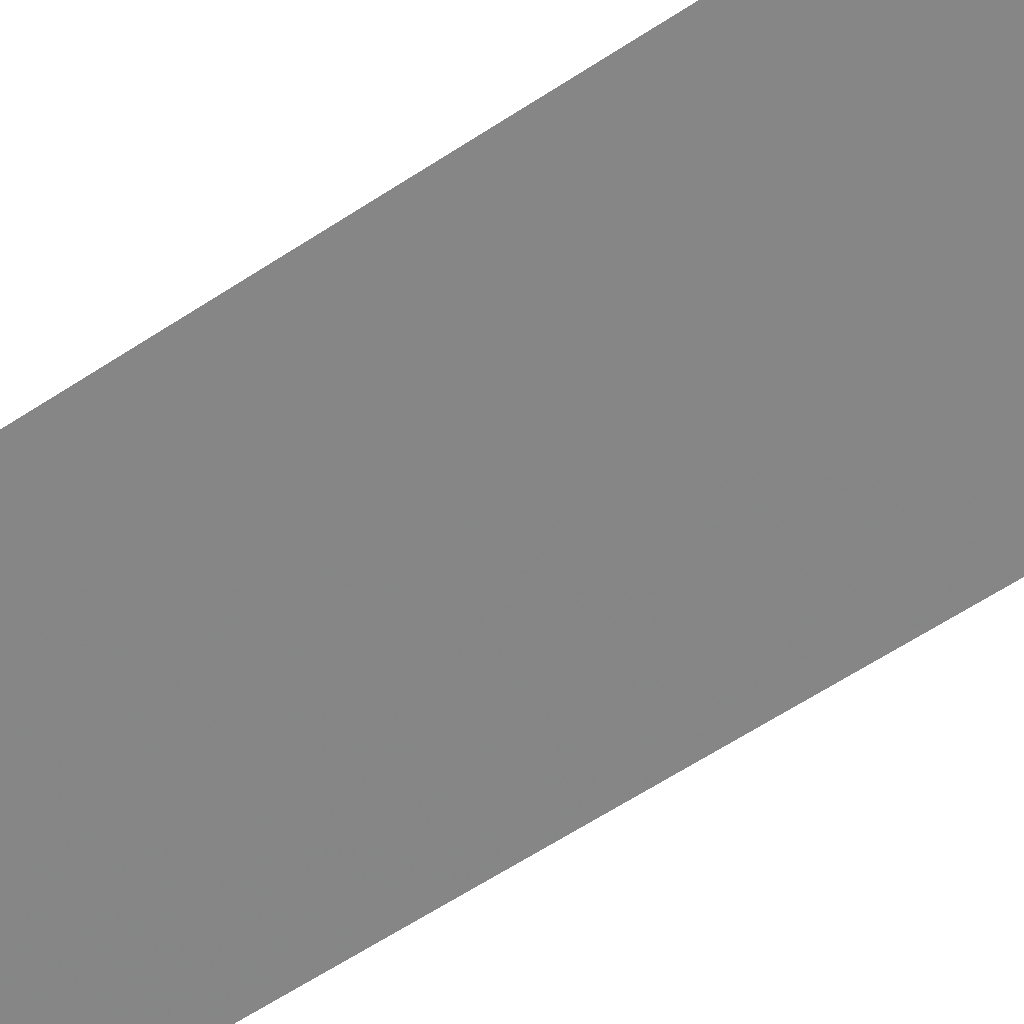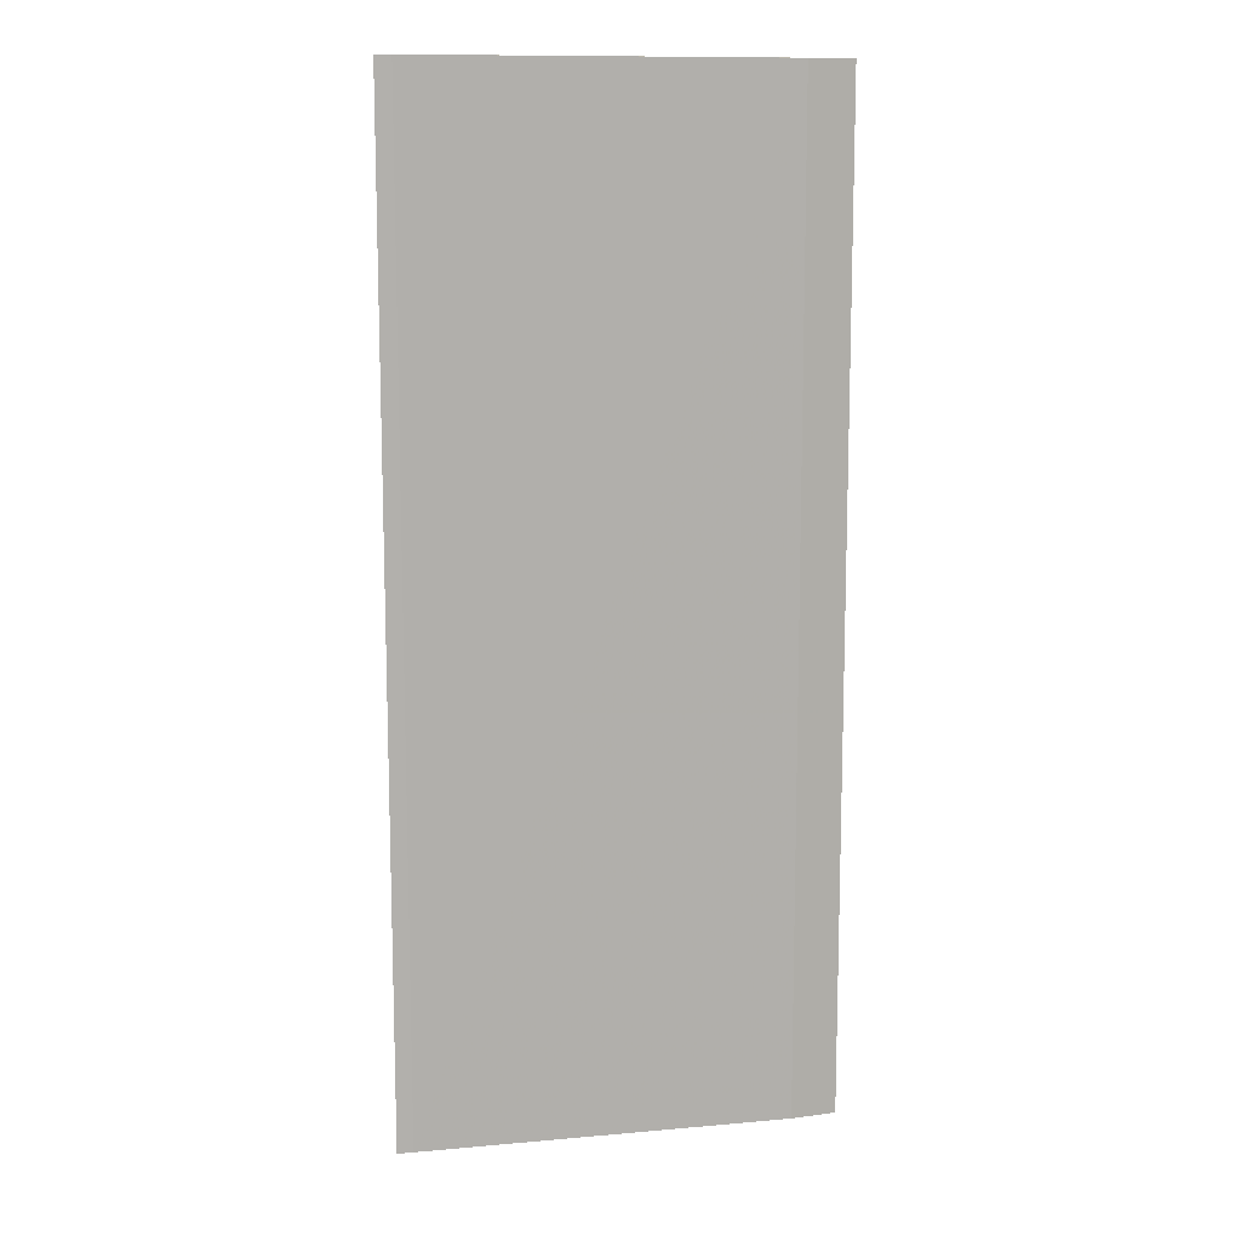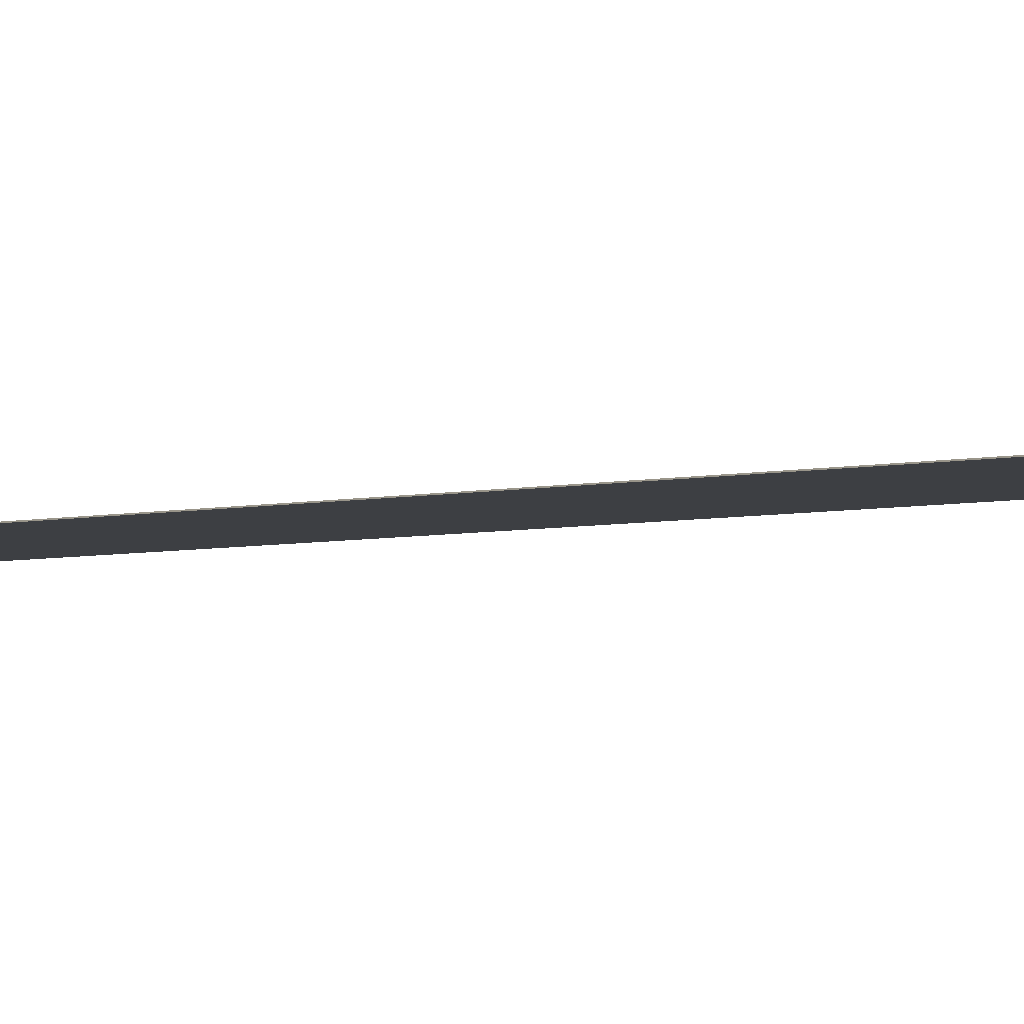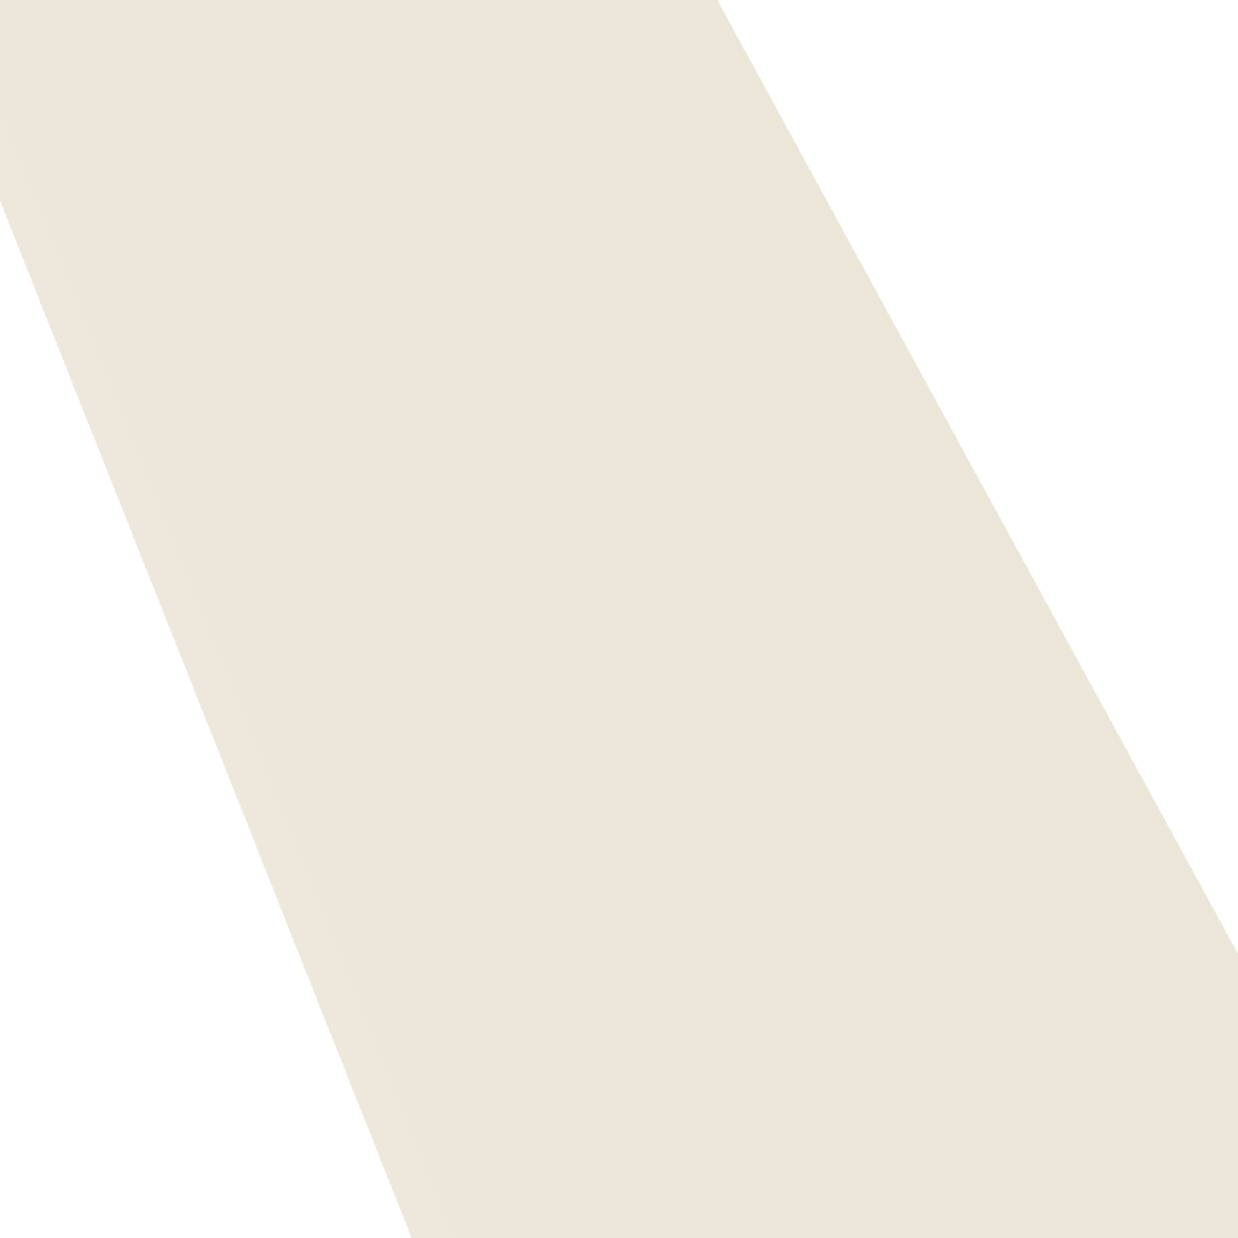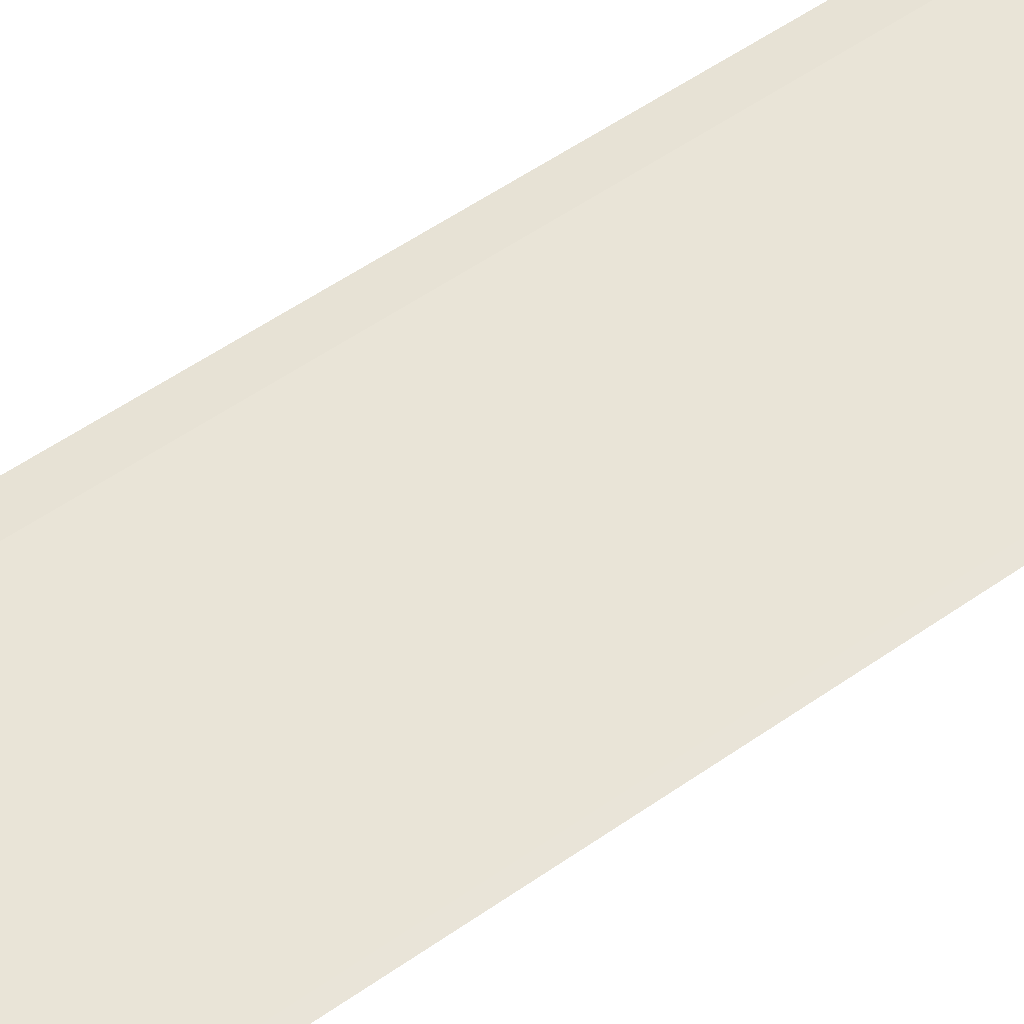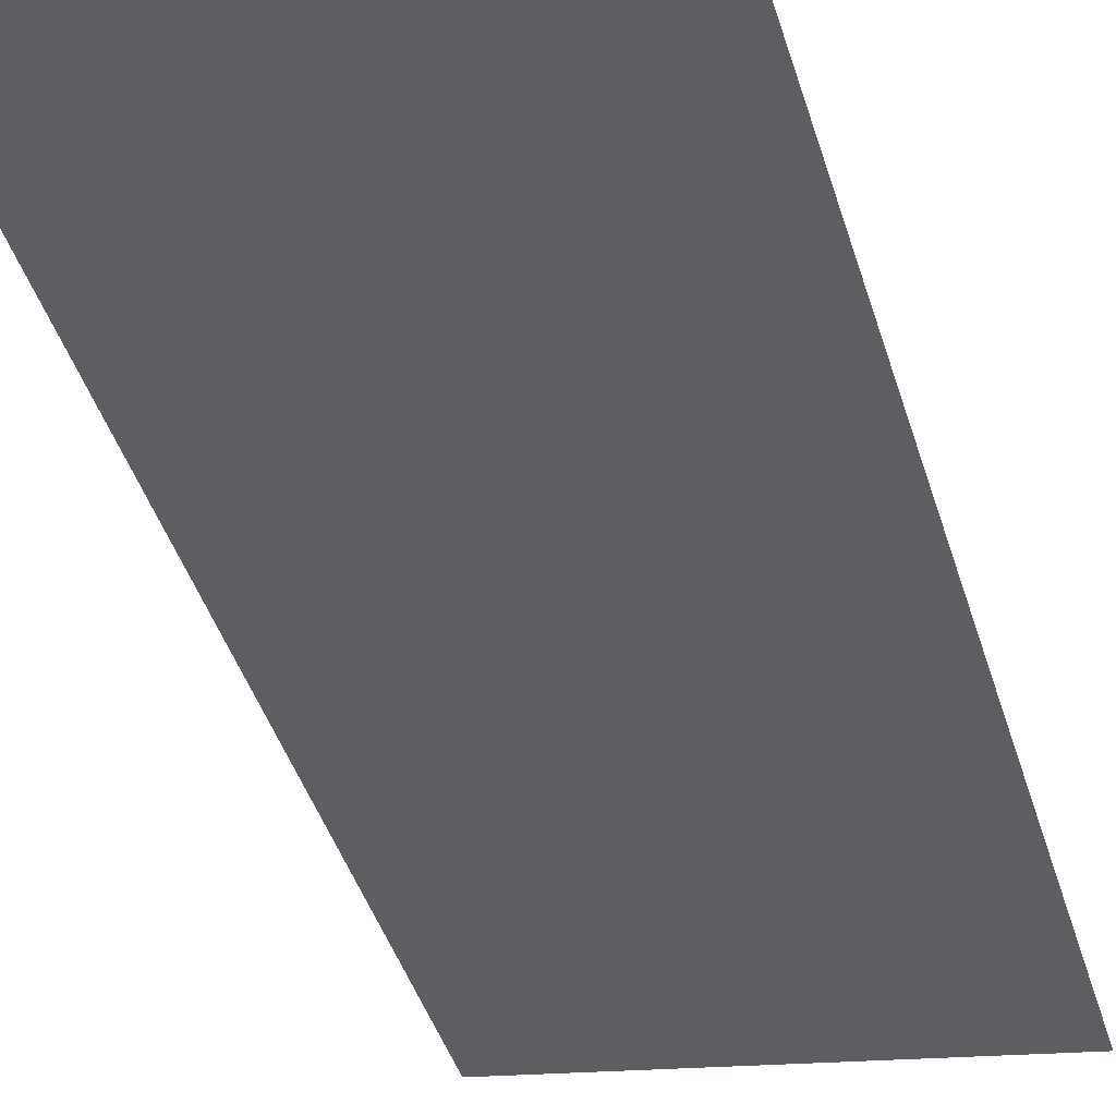
<metadata>
{"format":"obj","ext":"obj","renderer":"f3d","projection":"perspective","resolution":1024,"background":"white","views":[{"elev":-68.9,"azim":-57.7,"up":"+Y"},{"elev":11.8,"azim":176.0,"up":"+Z"},{"elev":-11.1,"azim":-71.6,"up":"+Y"},{"elev":54.4,"azim":159.0,"up":"+Y"},{"elev":61.2,"azim":55.4,"up":"+Y"},{"elev":-42.2,"azim":-163.6,"up":"+Y"}]}
</metadata>
<code>
v -0.00436 0.05223 0.04392
v -0.004597 0.05221 0.04393
v -0.01079 0.05128 0.04392
v -0.01079 0.0513 0.02878
v -0.0046 0.05224 0.02878
v -0.004363 0.05226 0.02877
v -0.01011 0.05144 0.04392
v -0.01011 0.05146 0.02877
f 1 2 3
f 1 3 4
f 5 2 1
f 6 5 1
f 6 1 4
f 7 3 2
f 7 2 5
f 7 4 3
f 8 6 4
f 8 5 6
f 8 7 5
f 8 4 7

</code>
